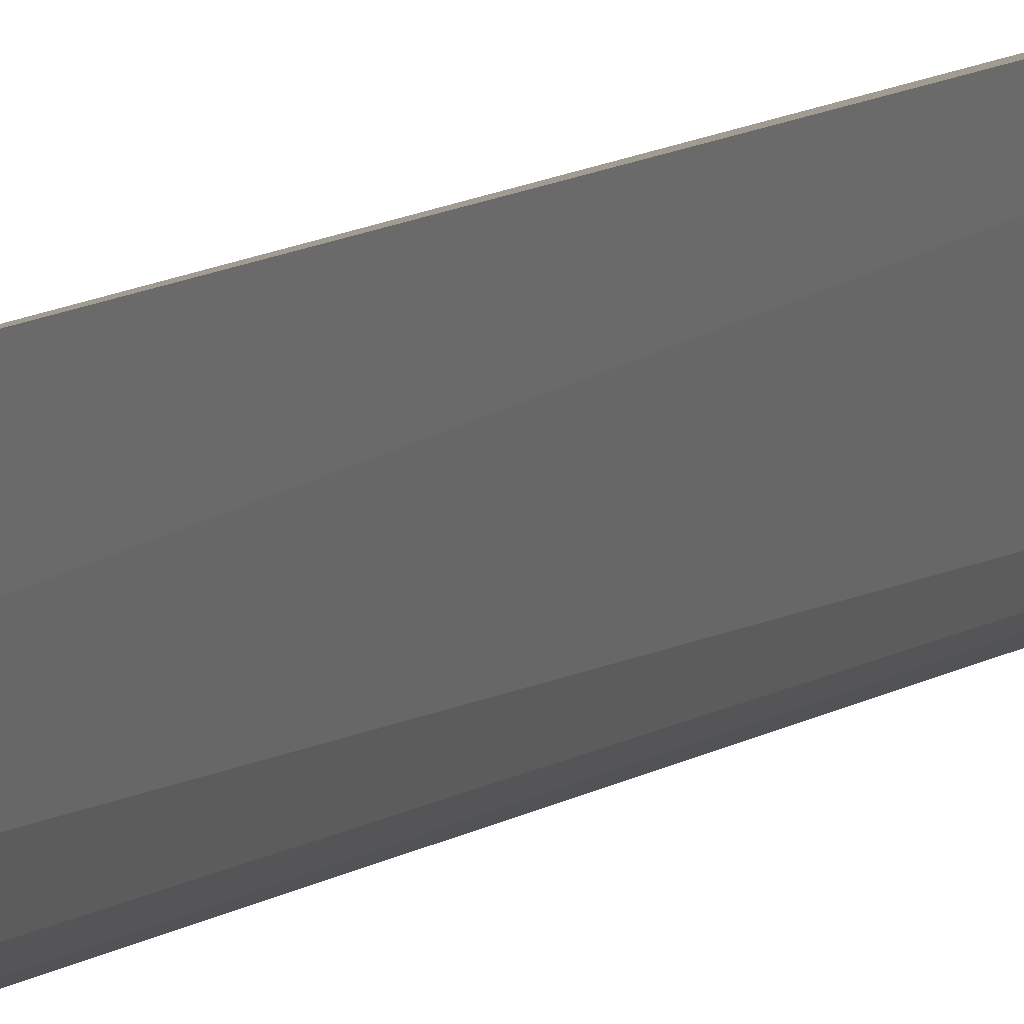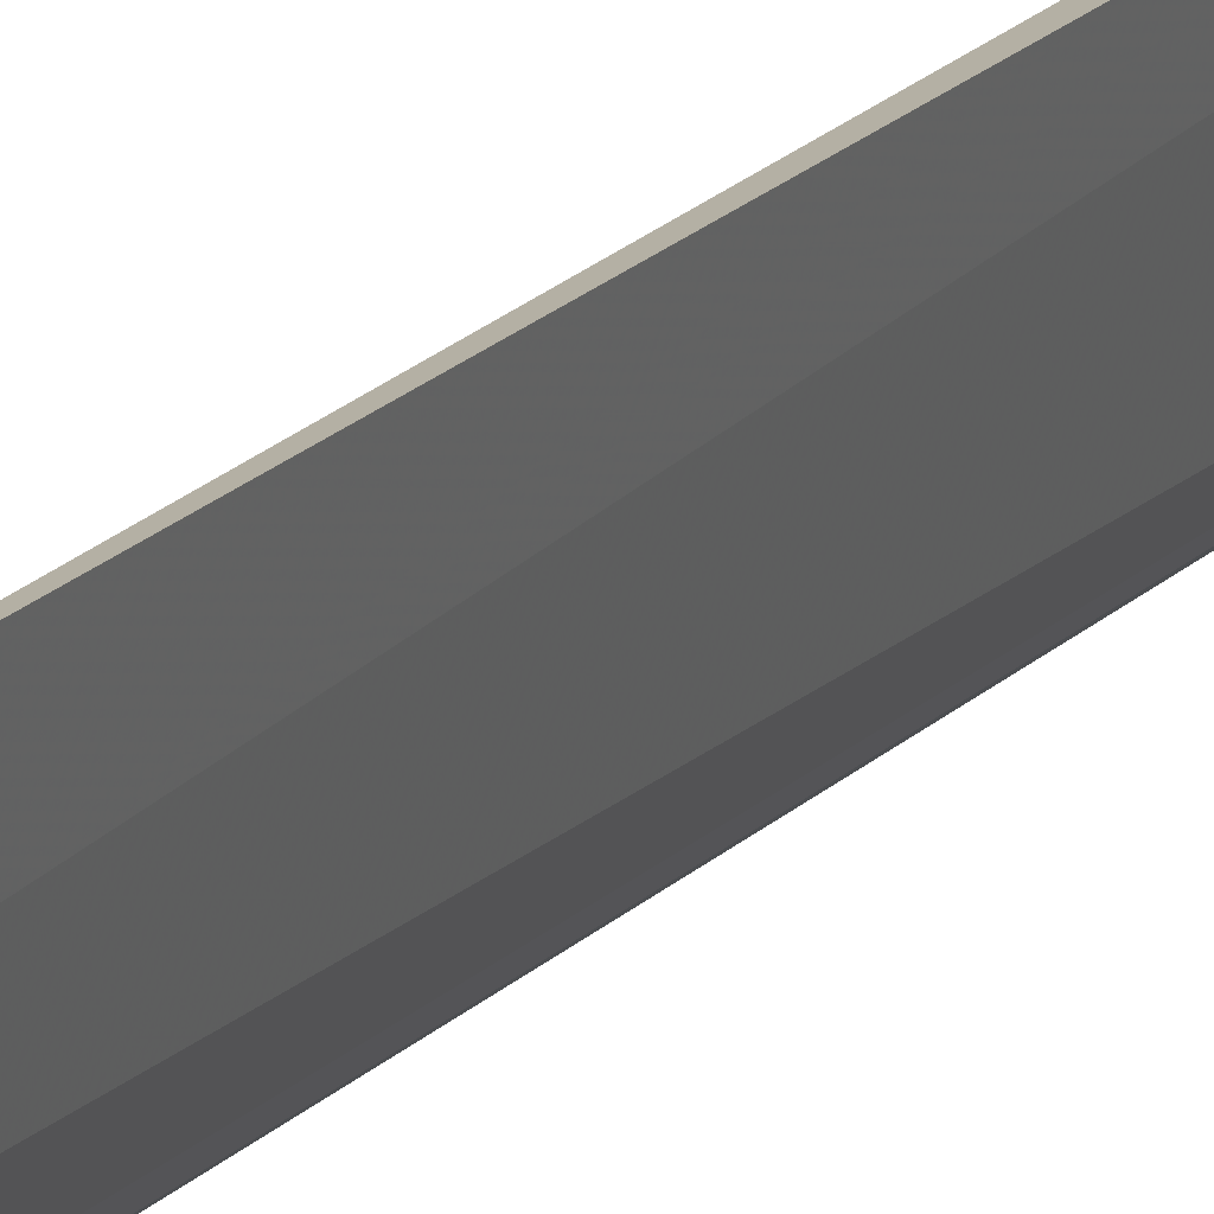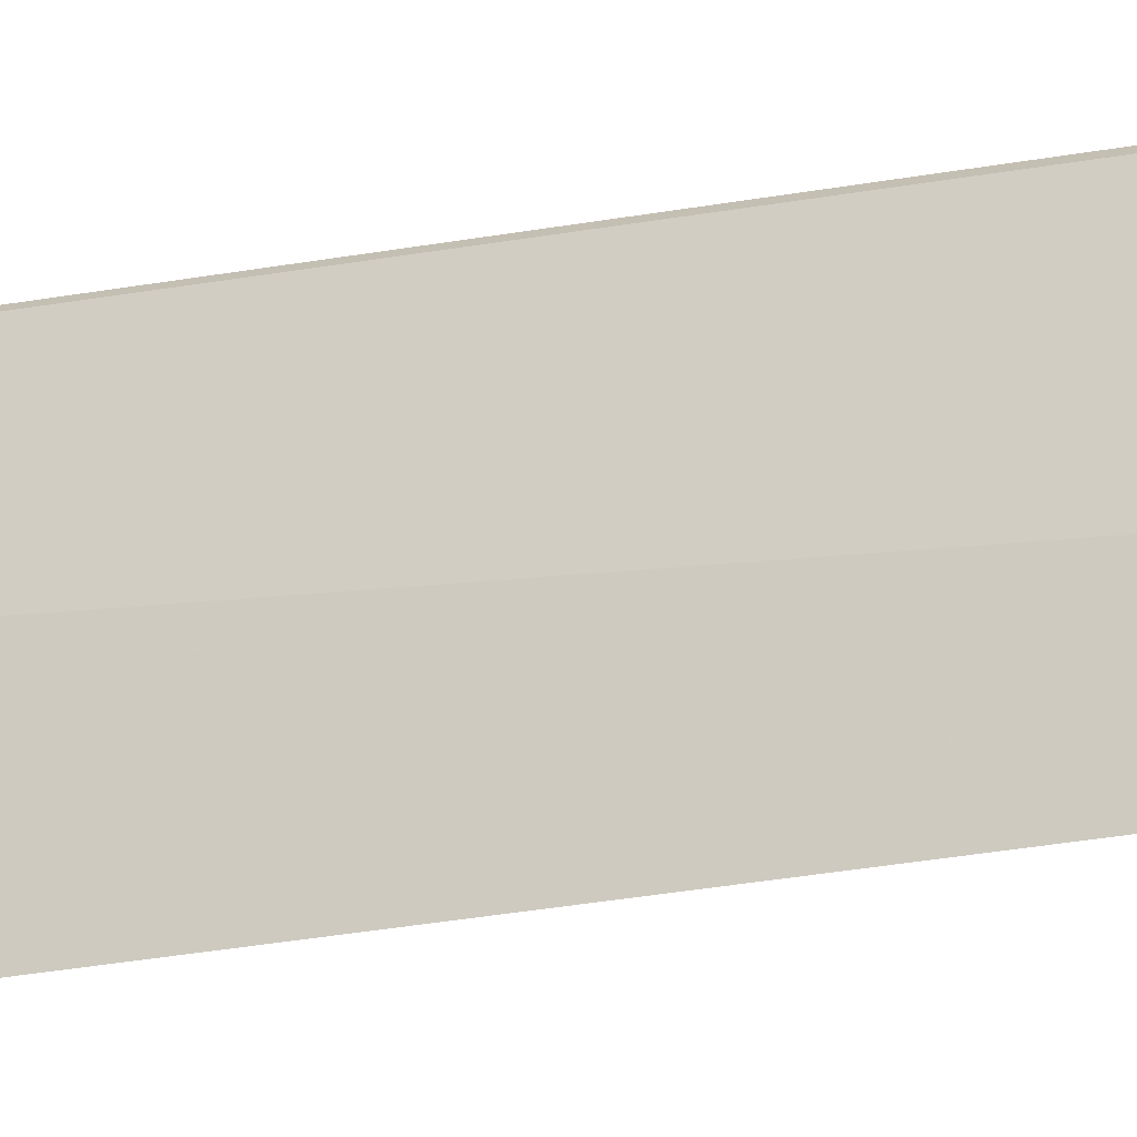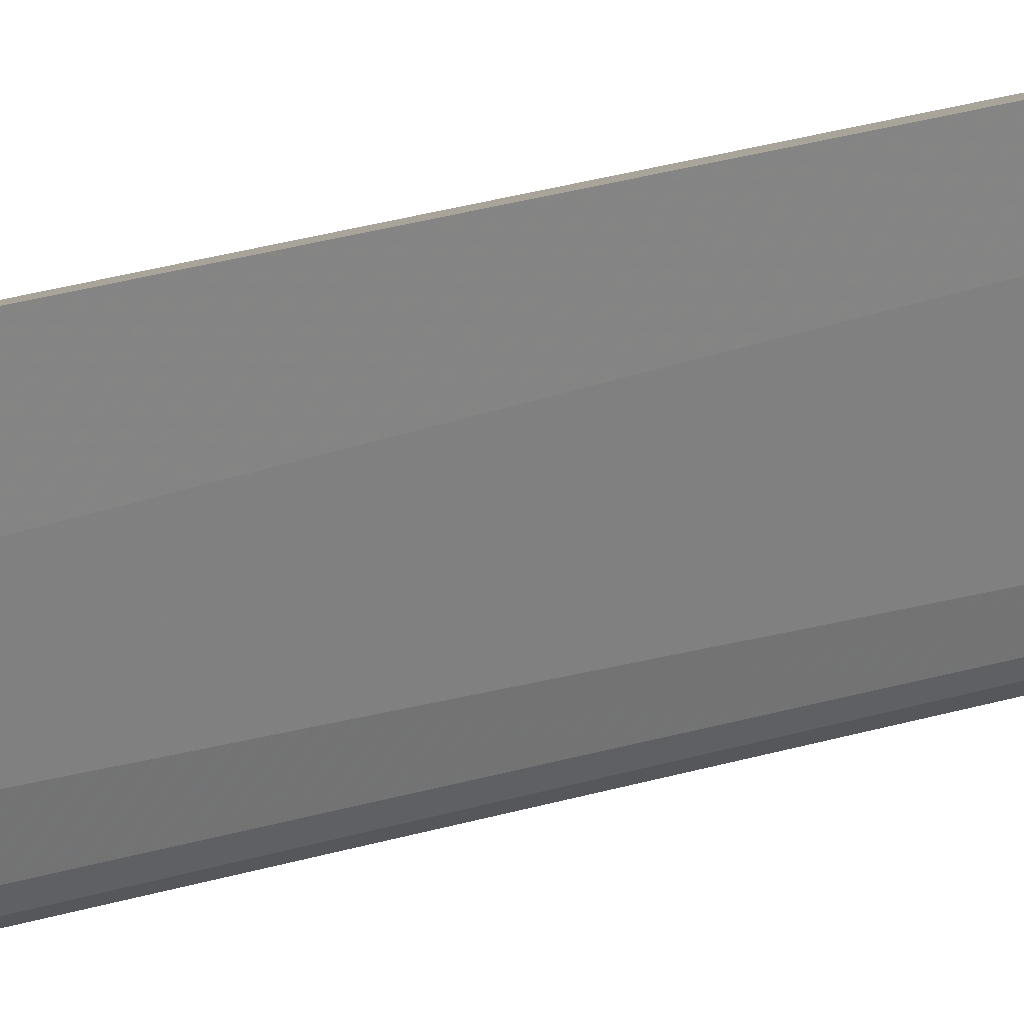
<metadata>
{"format":"obj","ext":"obj","renderer":"f3d","projection":"perspective","resolution":1024,"background":"white","views":[{"elev":7.4,"azim":23.6,"up":"+Y"},{"elev":15.7,"azim":24.9,"up":"+Y"},{"elev":-16.1,"azim":-63.9,"up":"+Y"},{"elev":14.1,"azim":48.9,"up":"+Y"}]}
</metadata>
<code>
v 0.1311 -0.05796 0.2043
v 0.1417 -0.01396 -0.4984
v 0.1368 -0.0415 0.2175
v 0.1423 -0.01401 0.2175
v 0.1361 -0.01485 -0.5
v 0.1405 -0.0155 0.222
v 0.1327 -0.05369 -0.4975
v 0.135 -0.04478 0.2194
v 0.133 -0.05378 0.2038
v 0.1288 -0.05688 -0.4999
f 3 2 4
f 5 4 2
f 6 3 4
f 6 5 1
f 6 4 5
f 7 2 3
f 8 6 1
f 8 1 3
f 8 3 6
f 9 7 3
f 9 3 1
f 9 1 7
f 10 5 2
f 10 2 7
f 10 7 1
f 10 1 5

</code>
